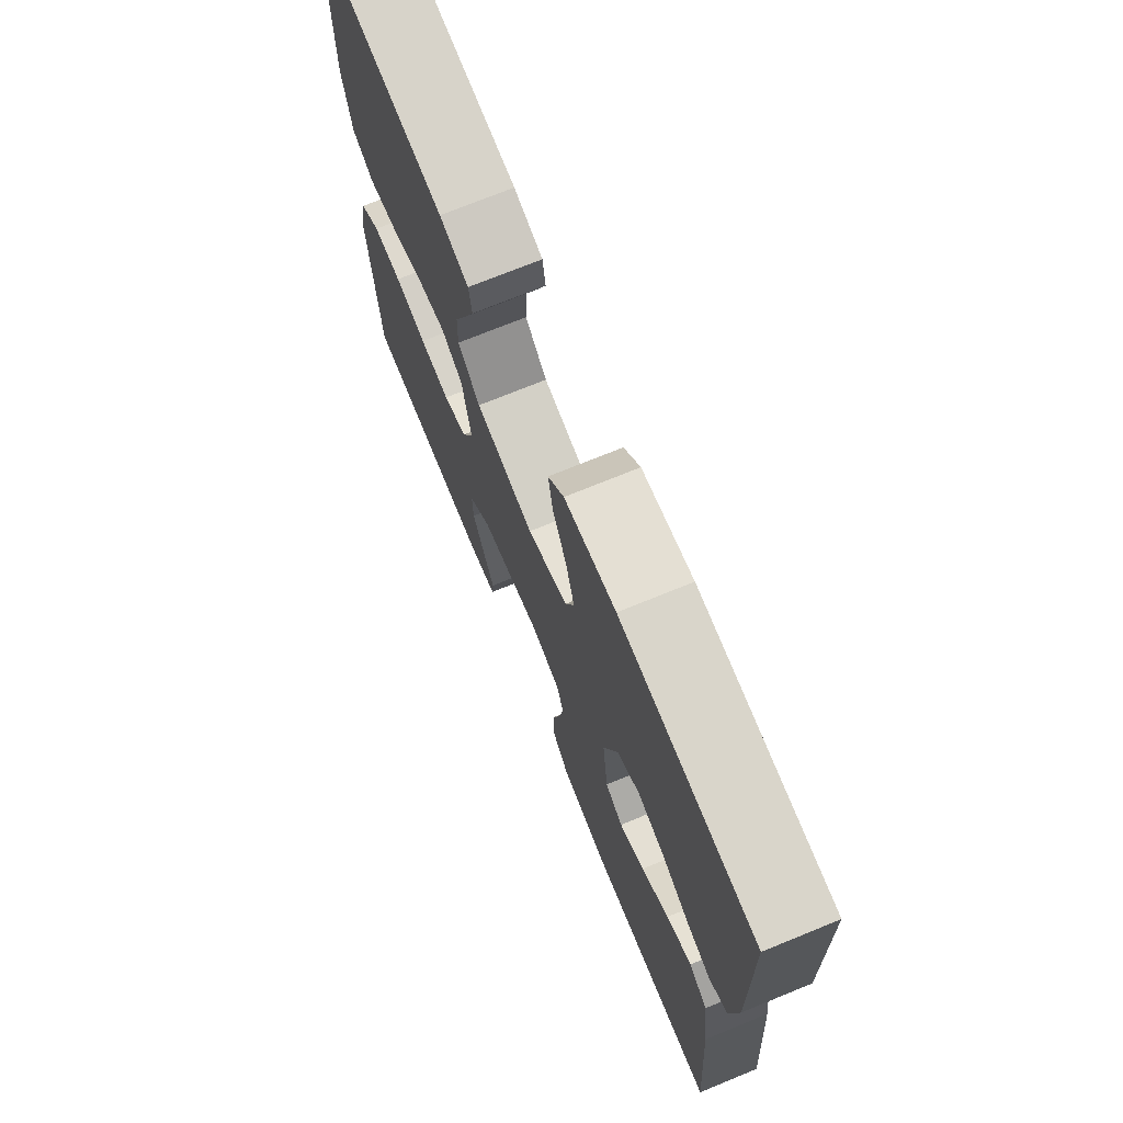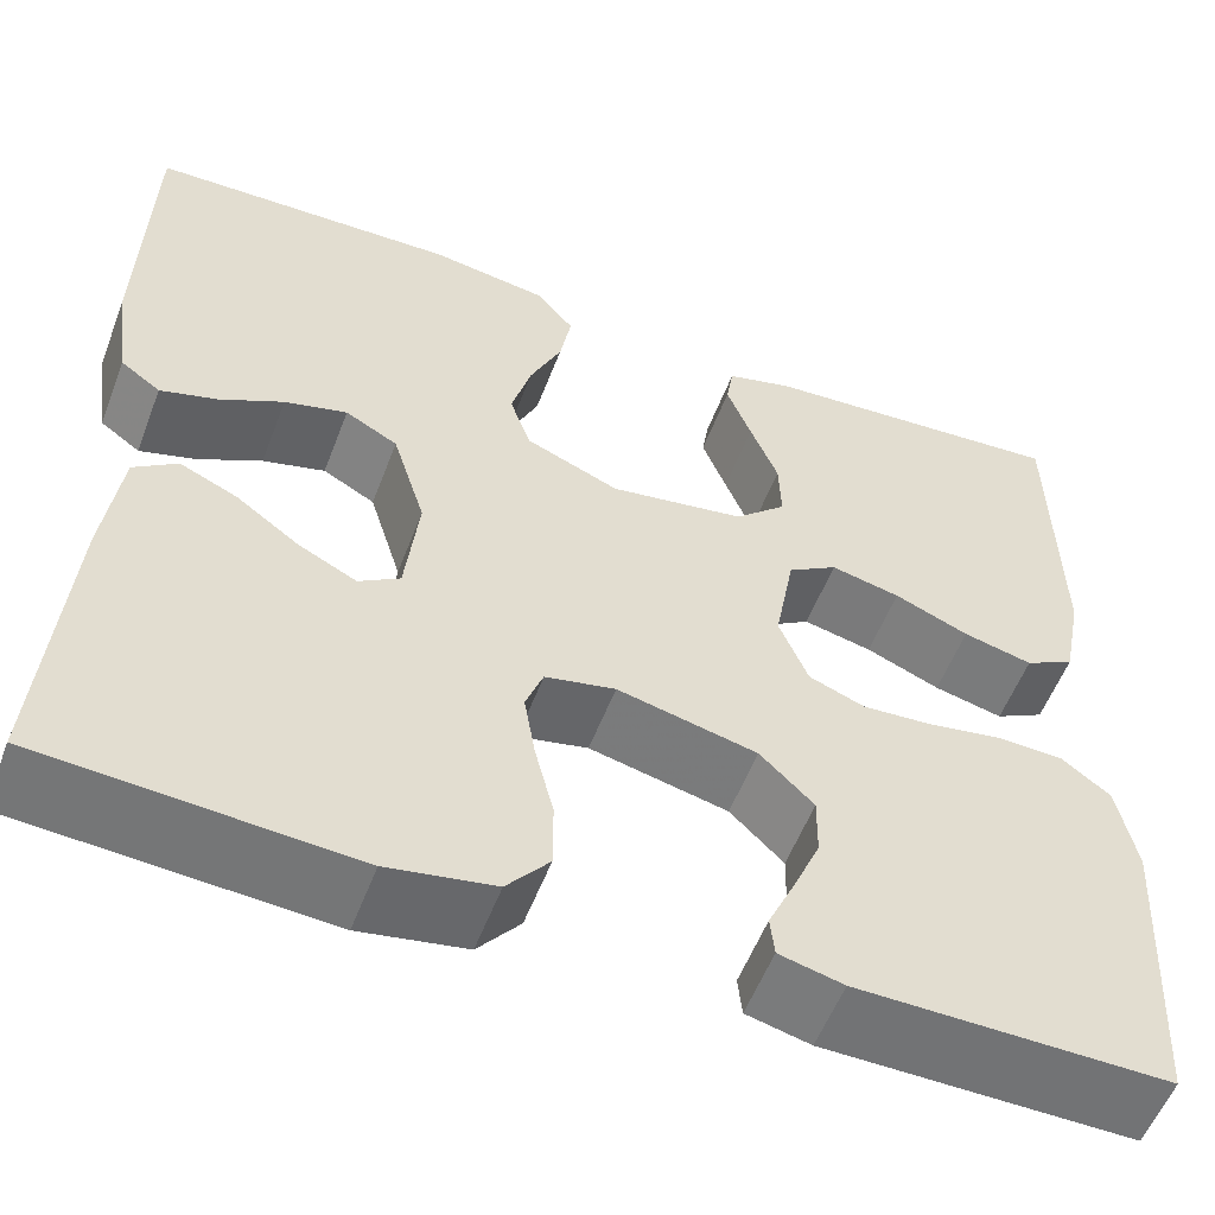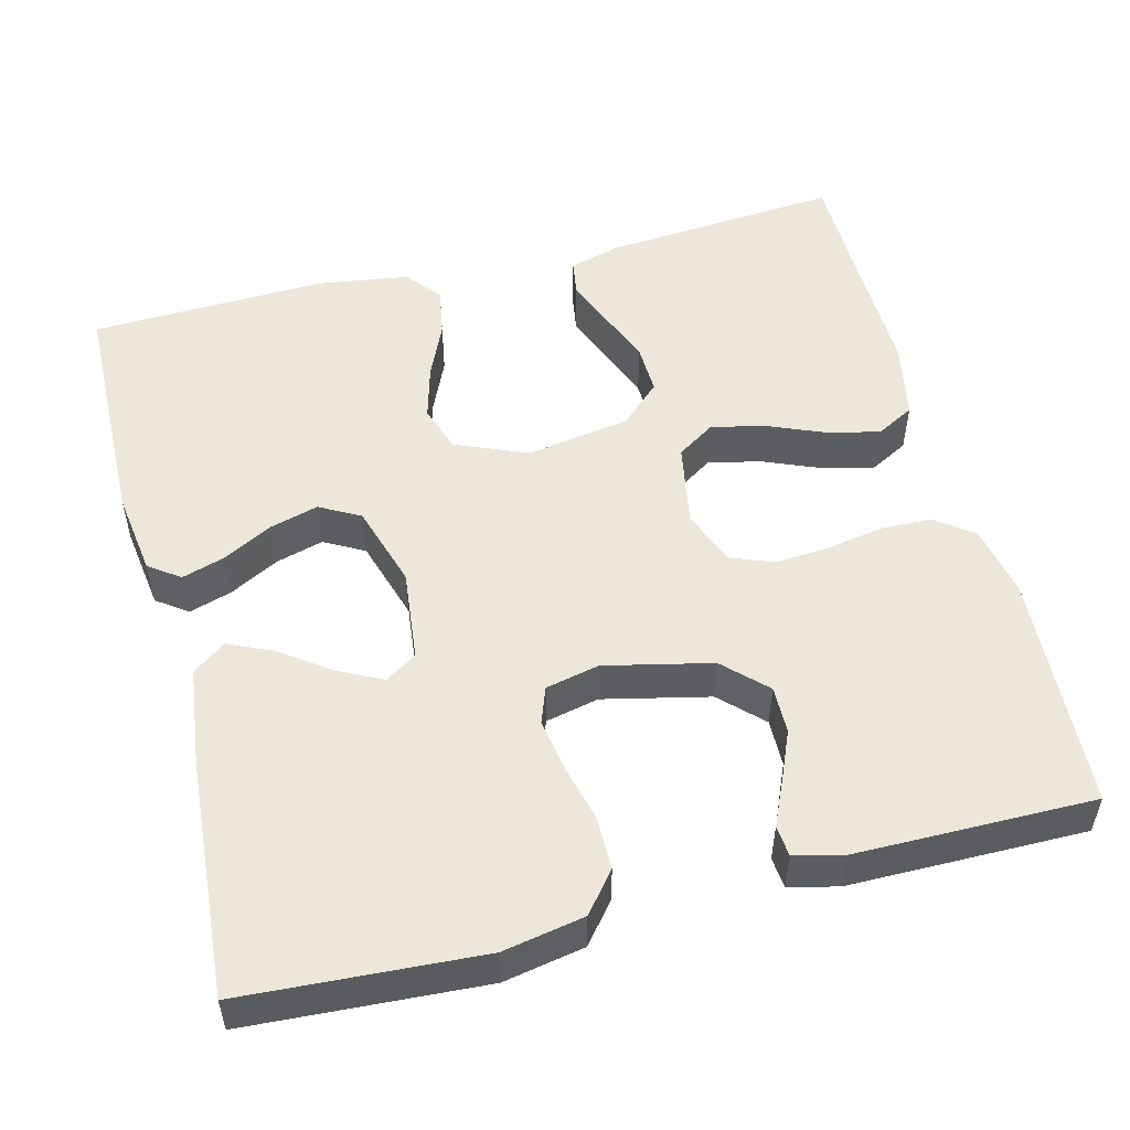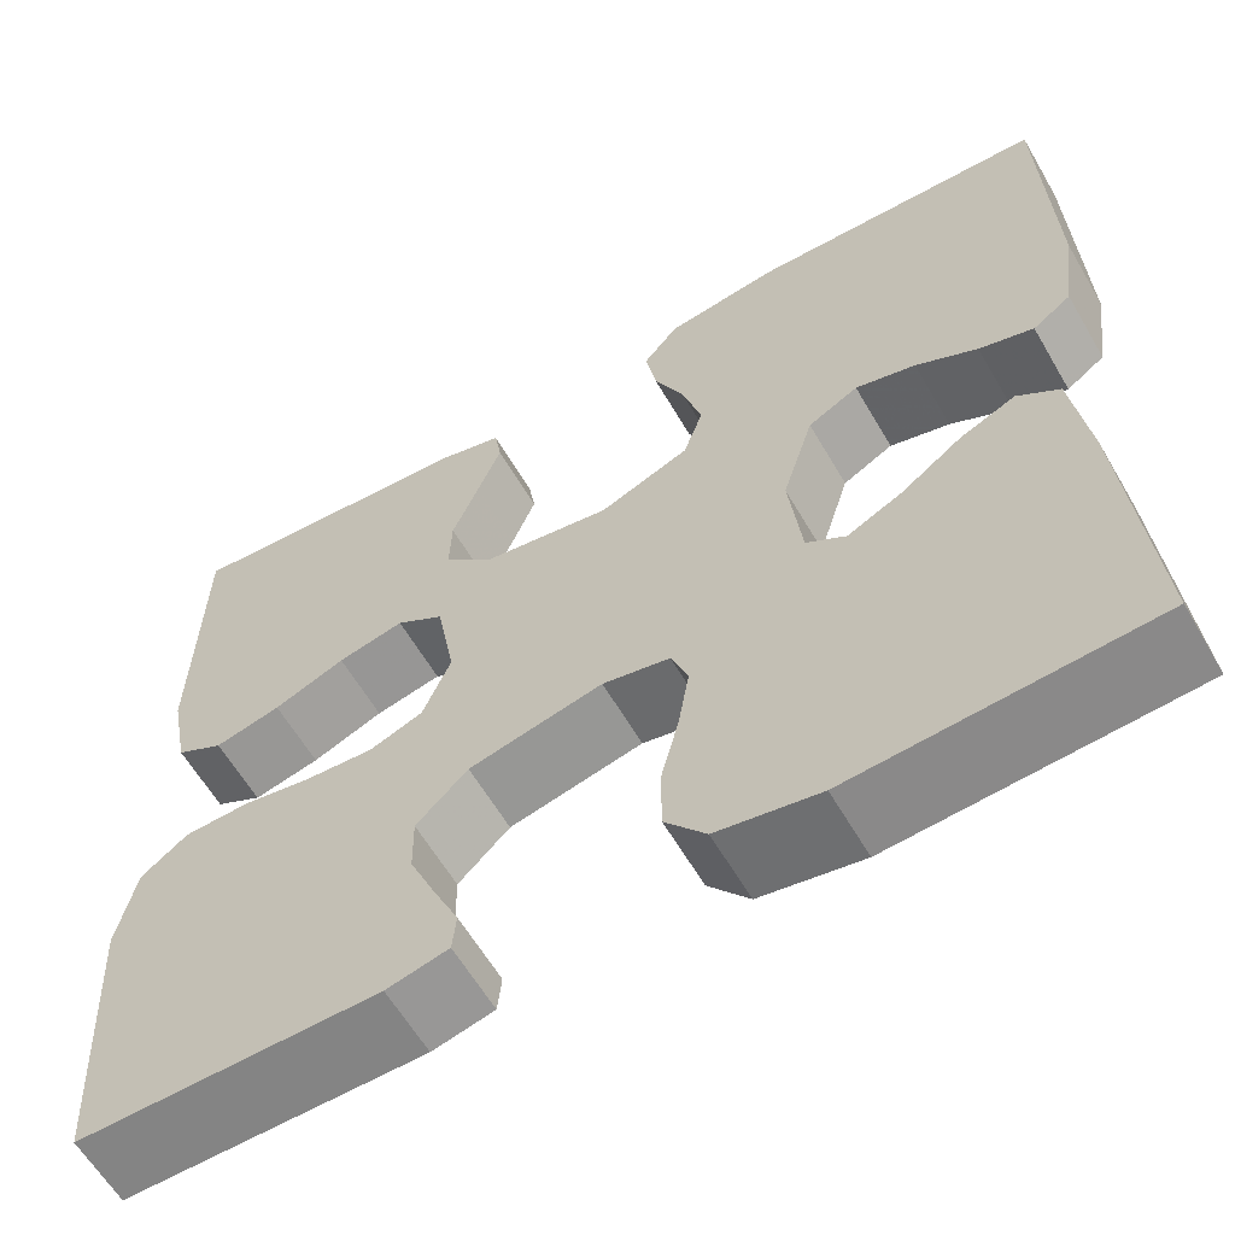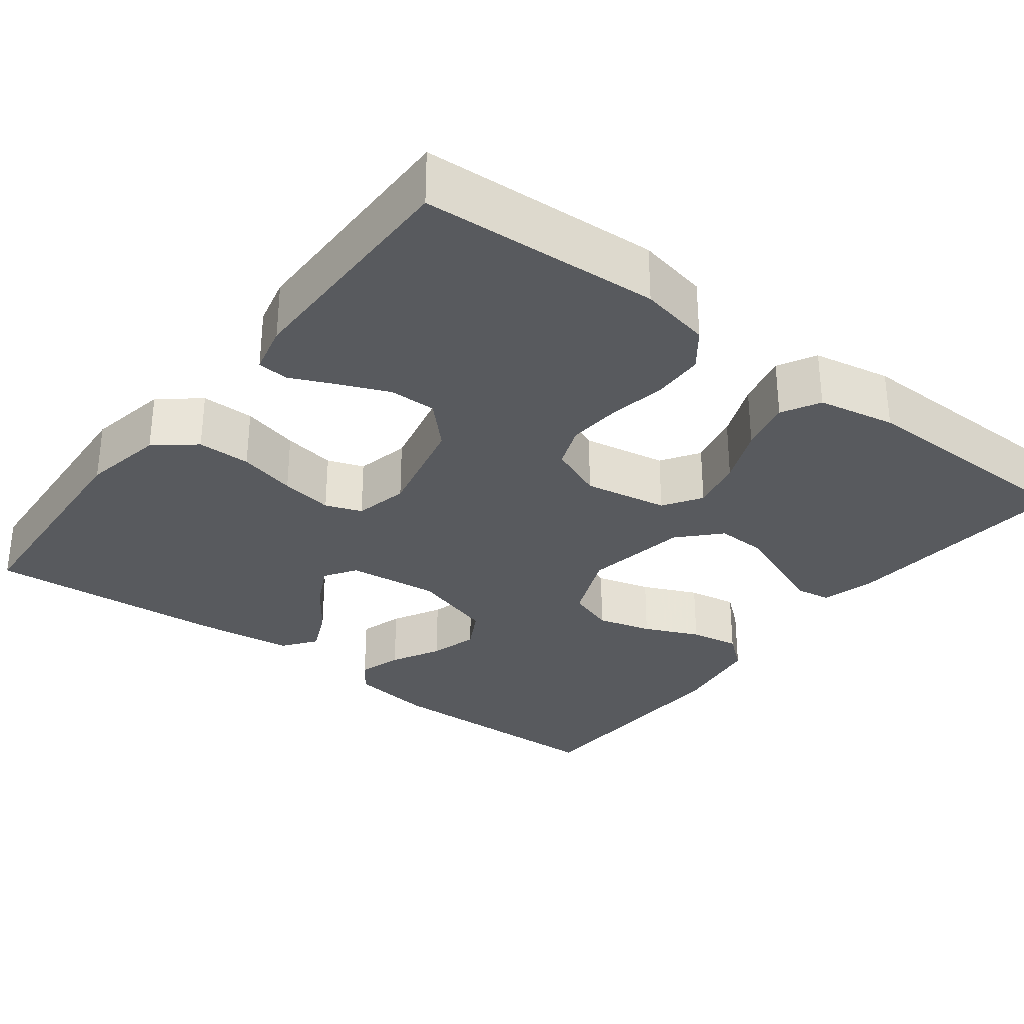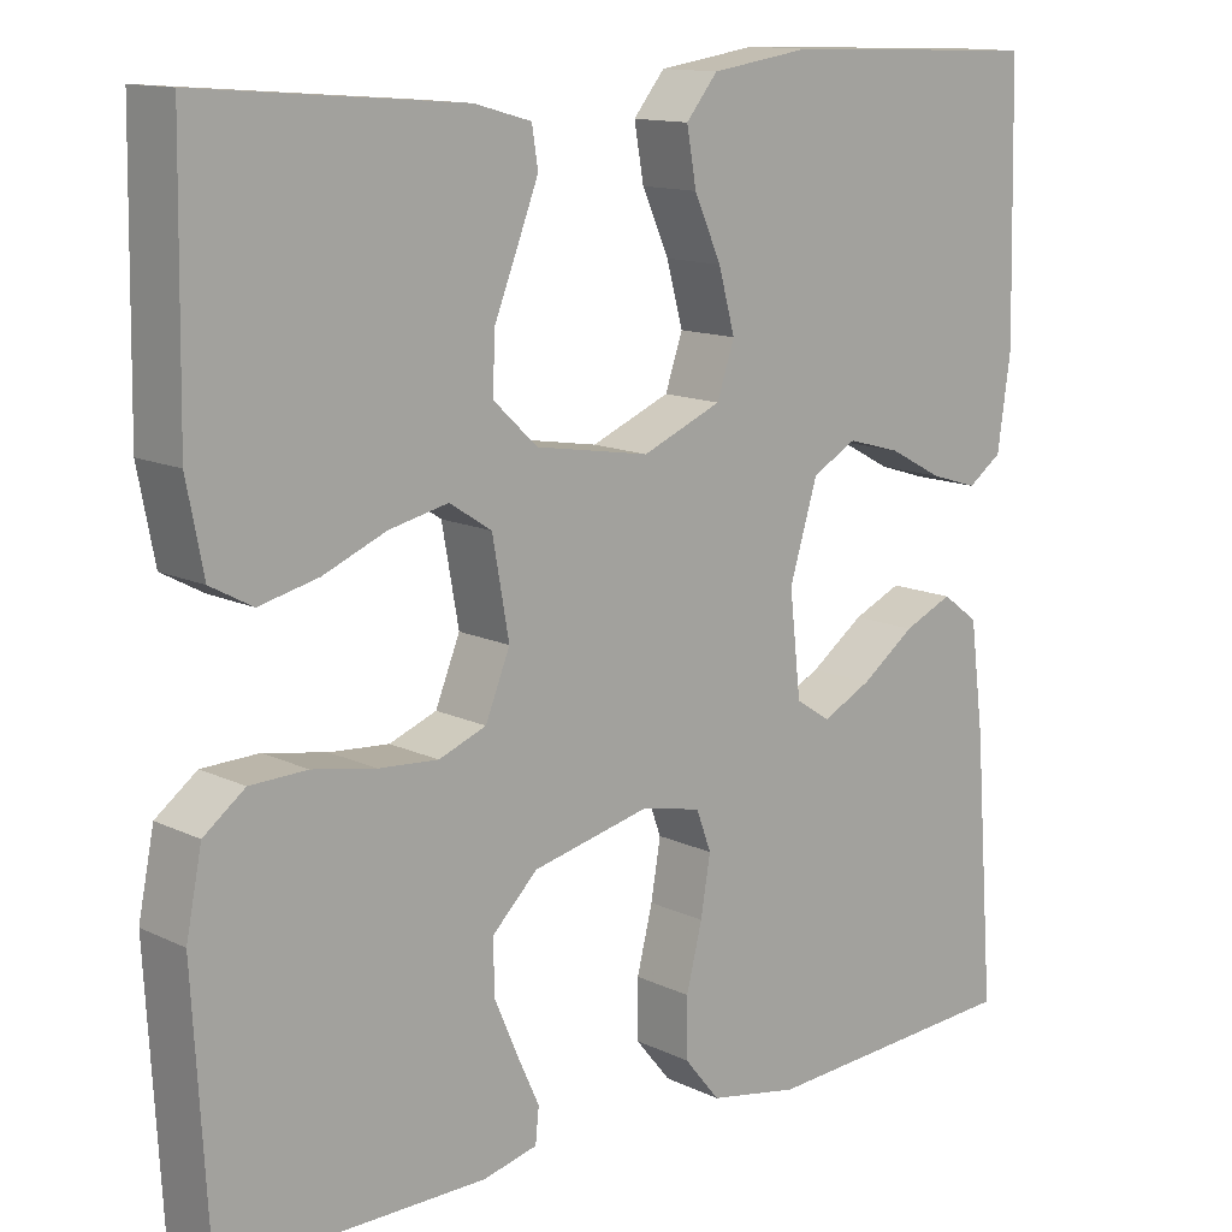
<metadata>
{"format":"obj","ext":"obj","renderer":"f3d","projection":"perspective","resolution":1024,"background":"white","views":[{"elev":72.8,"azim":67.8,"up":"+Z"},{"elev":-55.8,"azim":159.2,"up":"+Z"},{"elev":52.5,"azim":165.6,"up":"+Y"},{"elev":-61.2,"azim":30.2,"up":"+Z"},{"elev":-31.0,"azim":-127.5,"up":"+Y"},{"elev":13.0,"azim":-42.4,"up":"+Z"}]}
</metadata>
<code>
v -0.5 0.07 -0.5
v -0.517 0.07 -0.2
v -0.499 0.07 -0.11
v -0.452 0.07 -0.074
v -0.387 0.07 -0.072
v -0.315 0.07 -0.085
v -0.247 0.07 -0.09
v -0.193 0.07 -0.069
v -0.165 0.07 0
v -0.184 0.07 0.106
v -0.232 0.07 0.137
v -0.299 0.07 0.122
v -0.371 0.07 0.092
v -0.438 0.07 0.076
v -0.486 0.07 0.102
v -0.505 0.07 0.2
v -0.5 0.07 0.5
v -0.2 0.07 0.476
v -0.135 0.07 0.458
v -0.128 0.07 0.414
v -0.152 0.07 0.352
v -0.179 0.07 0.284
v -0.181 0.07 0.221
v -0.131 0.07 0.174
v 0 0.07 0.152
v 0.091 0.07 0.19
v 0.111 0.07 0.249
v 0.092 0.07 0.318
v 0.061 0.07 0.387
v 0.05 0.07 0.449
v 0.086 0.07 0.493
v 0.2 0.07 0.51
v 0.5 0.07 0.5
v 0.507 0.07 0.2
v 0.492 0.07 0.094
v 0.453 0.07 0.066
v 0.398 0.07 0.083
v 0.336 0.07 0.116
v 0.275 0.07 0.133
v 0.224 0.07 0.105
v 0.192 0.07 0
v 0.205 0.07 -0.116
v 0.245 0.07 -0.142
v 0.301 0.07 -0.114
v 0.363 0.07 -0.069
v 0.419 0.07 -0.044
v 0.461 0.07 -0.075
v 0.477 0.07 -0.2
v 0.5 0.07 -0.5
v 0.2 0.07 -0.519
v 0.097 0.07 -0.5
v 0.056 0.07 -0.45
v 0.056 0.07 -0.383
v 0.074 0.07 -0.311
v 0.085 0.07 -0.245
v 0.068 0.07 -0.199
v 0 0.07 -0.184
v -0.135 0.07 -0.215
v -0.187 0.07 -0.266
v -0.186 0.07 -0.326
v -0.159 0.07 -0.389
v -0.134 0.07 -0.444
v -0.138 0.07 -0.483
v -0.2 0.07 -0.498
v -0.5 0 -0.5
v -0.517 0 -0.2
v -0.499 0 -0.11
v -0.452 0 -0.074
v -0.387 0 -0.072
v -0.315 0 -0.085
v -0.247 0 -0.09
v -0.193 0 -0.069
v -0.165 0 0
v -0.184 0 0.106
v -0.232 0 0.137
v -0.299 0 0.122
v -0.371 0 0.092
v -0.438 0 0.076
v -0.486 0 0.102
v -0.505 0 0.2
v -0.5 0 0.5
v -0.2 0 0.476
v -0.135 0 0.458
v -0.128 0 0.414
v -0.152 0 0.352
v -0.179 0 0.284
v -0.181 0 0.221
v -0.131 0 0.174
v 0 0 0.152
v 0.091 0 0.19
v 0.111 0 0.249
v 0.092 0 0.318
v 0.061 0 0.387
v 0.05 0 0.449
v 0.086 0 0.493
v 0.2 0 0.51
v 0.5 0 0.5
v 0.507 0 0.2
v 0.492 0 0.094
v 0.453 0 0.066
v 0.398 0 0.083
v 0.336 0 0.116
v 0.275 0 0.133
v 0.224 0 0.105
v 0.192 0 0
v 0.205 0 -0.116
v 0.245 0 -0.142
v 0.301 0 -0.114
v 0.363 0 -0.069
v 0.419 0 -0.044
v 0.461 0 -0.075
v 0.477 0 -0.2
v 0.5 0 -0.5
v 0.2 0 -0.519
v 0.097 0 -0.5
v 0.056 0 -0.45
v 0.056 0 -0.383
v 0.074 0 -0.311
v 0.085 0 -0.245
v 0.068 0 -0.199
v 0 0 -0.184
v -0.135 0 -0.215
v -0.187 0 -0.266
v -0.186 0 -0.326
v -0.159 0 -0.389
v -0.134 0 -0.444
v -0.138 0 -0.483
v -0.2 0 -0.498
f 4 5 6
f 3 4 6
f 2 3 6
f 1 2 6
f 64 1 6
f 63 64 6
f 62 63 6
f 61 62 6
f 60 61 6
f 59 60 6 7
f 58 59 7 8
f 57 58 8 9
f 56 57 9 10
f 52 53 54
f 51 52 54
f 50 51 54
f 49 50 54
f 48 49 54
f 47 48 54
f 46 47 54
f 45 46 54
f 44 45 54
f 43 44 54 55
f 42 43 55 56
f 36 37 38
f 35 36 38
f 34 35 38
f 33 34 38
f 32 33 38
f 31 32 38
f 30 31 38
f 29 30 38
f 28 29 38
f 27 28 38 39
f 26 27 39 40
f 20 21 22
f 19 20 22
f 18 19 22
f 17 18 22
f 16 17 22
f 15 16 22
f 14 15 22
f 13 14 22
f 12 13 22
f 11 12 22 23
f 10 11 23 24
f 10 24 25
f 56 10 25
f 42 56 25
f 41 42 25
f 25 26 40 41
f 70 69 68
f 70 68 67
f 70 67 66
f 70 66 65
f 70 65 128
f 70 128 127
f 70 127 126
f 70 126 125
f 70 125 124
f 71 70 124 123
f 72 71 123 122
f 73 72 122 121
f 74 73 121 120
f 118 117 116
f 118 116 115
f 118 115 114
f 118 114 113
f 118 113 112
f 118 112 111
f 118 111 110
f 118 110 109
f 118 109 108
f 119 118 108 107
f 120 119 107 106
f 102 101 100
f 102 100 99
f 102 99 98
f 102 98 97
f 102 97 96
f 102 96 95
f 102 95 94
f 102 94 93
f 102 93 92
f 103 102 92 91
f 104 103 91 90
f 86 85 84
f 86 84 83
f 86 83 82
f 86 82 81
f 86 81 80
f 86 80 79
f 86 79 78
f 86 78 77
f 86 77 76
f 87 86 76 75
f 88 87 75 74
f 89 88 74
f 89 74 120
f 89 120 106
f 89 106 105
f 105 104 90 89
f 1 65 66 2
f 2 66 67 3
f 3 67 68 4
f 4 68 69 5
f 5 69 70 6
f 6 70 71 7
f 7 71 72 8
f 8 72 73 9
f 9 73 74 10
f 10 74 75 11
f 11 75 76 12
f 12 76 77 13
f 13 77 78 14
f 14 78 79 15
f 15 79 80 16
f 16 80 81 17
f 17 81 82 18
f 18 82 83 19
f 19 83 84 20
f 20 84 85 21
f 21 85 86 22
f 22 86 87 23
f 23 87 88 24
f 24 88 89 25
f 25 89 90 26
f 26 90 91 27
f 27 91 92 28
f 28 92 93 29
f 29 93 94 30
f 30 94 95 31
f 31 95 96 32
f 32 96 97 33
f 33 97 98 34
f 34 98 99 35
f 35 99 100 36
f 36 100 101 37
f 37 101 102 38
f 38 102 103 39
f 39 103 104 40
f 40 104 105 41
f 41 105 106 42
f 42 106 107 43
f 43 107 108 44
f 44 108 109 45
f 45 109 110 46
f 46 110 111 47
f 47 111 112 48
f 48 112 113 49
f 49 113 114 50
f 50 114 115 51
f 51 115 116 52
f 52 116 117 53
f 53 117 118 54
f 54 118 119 55
f 55 119 120 56
f 56 120 121 57
f 57 121 122 58
f 58 122 123 59
f 59 123 124 60
f 60 124 125 61
f 61 125 126 62
f 62 126 127 63
f 63 127 128 64
f 64 128 65 1

</code>
